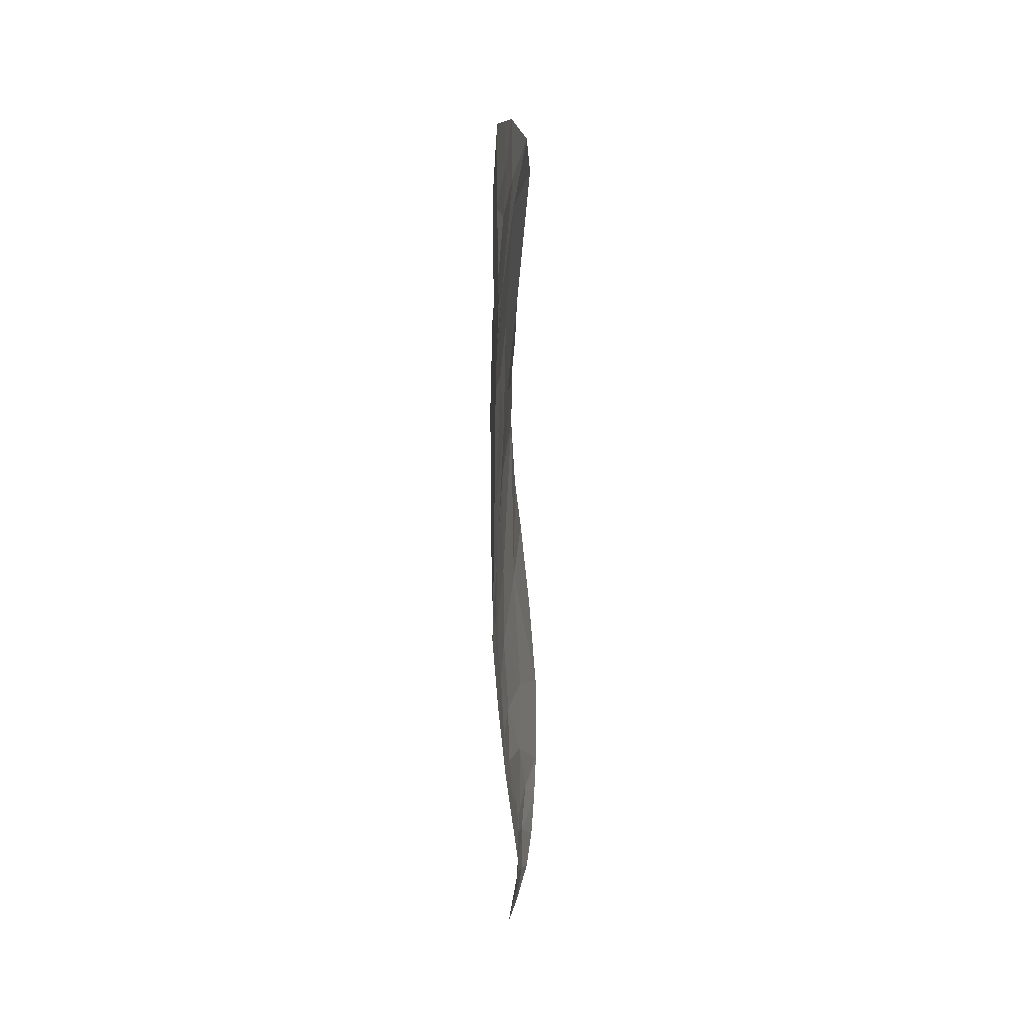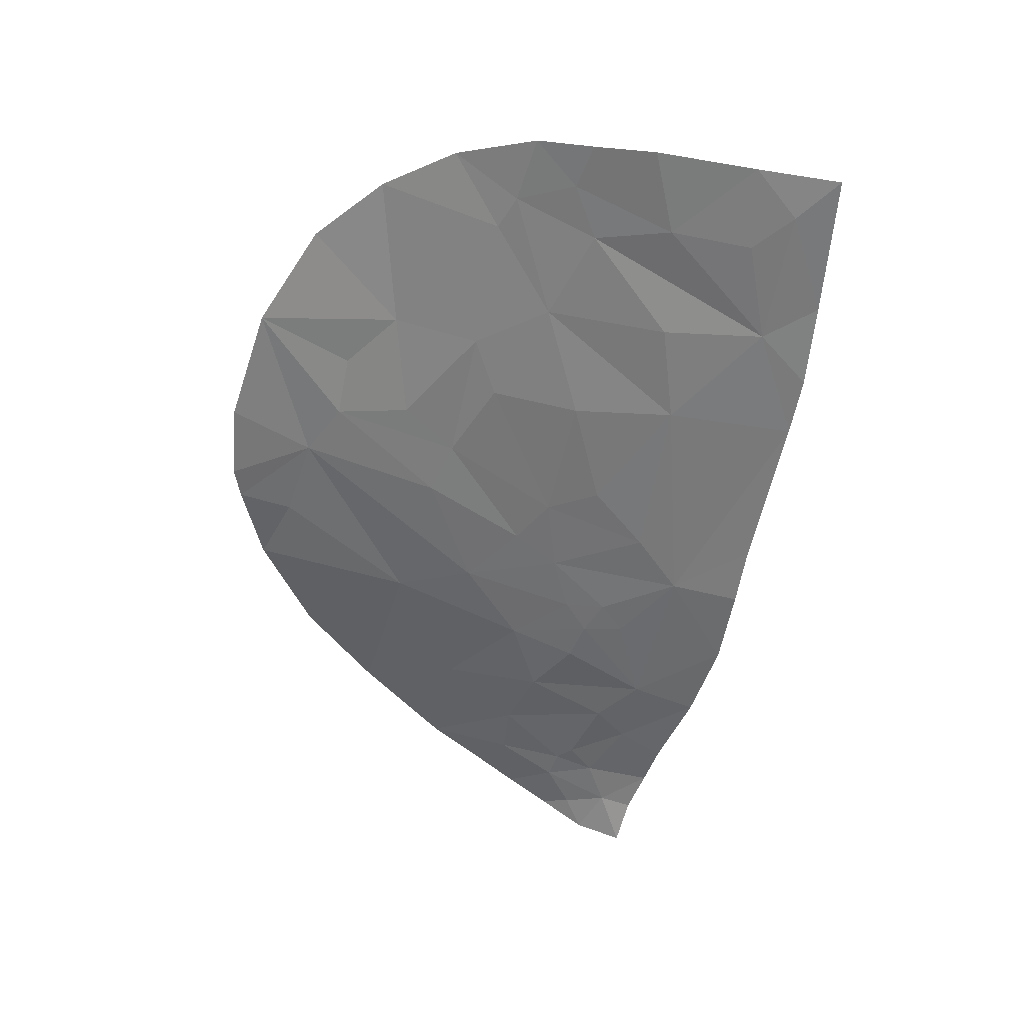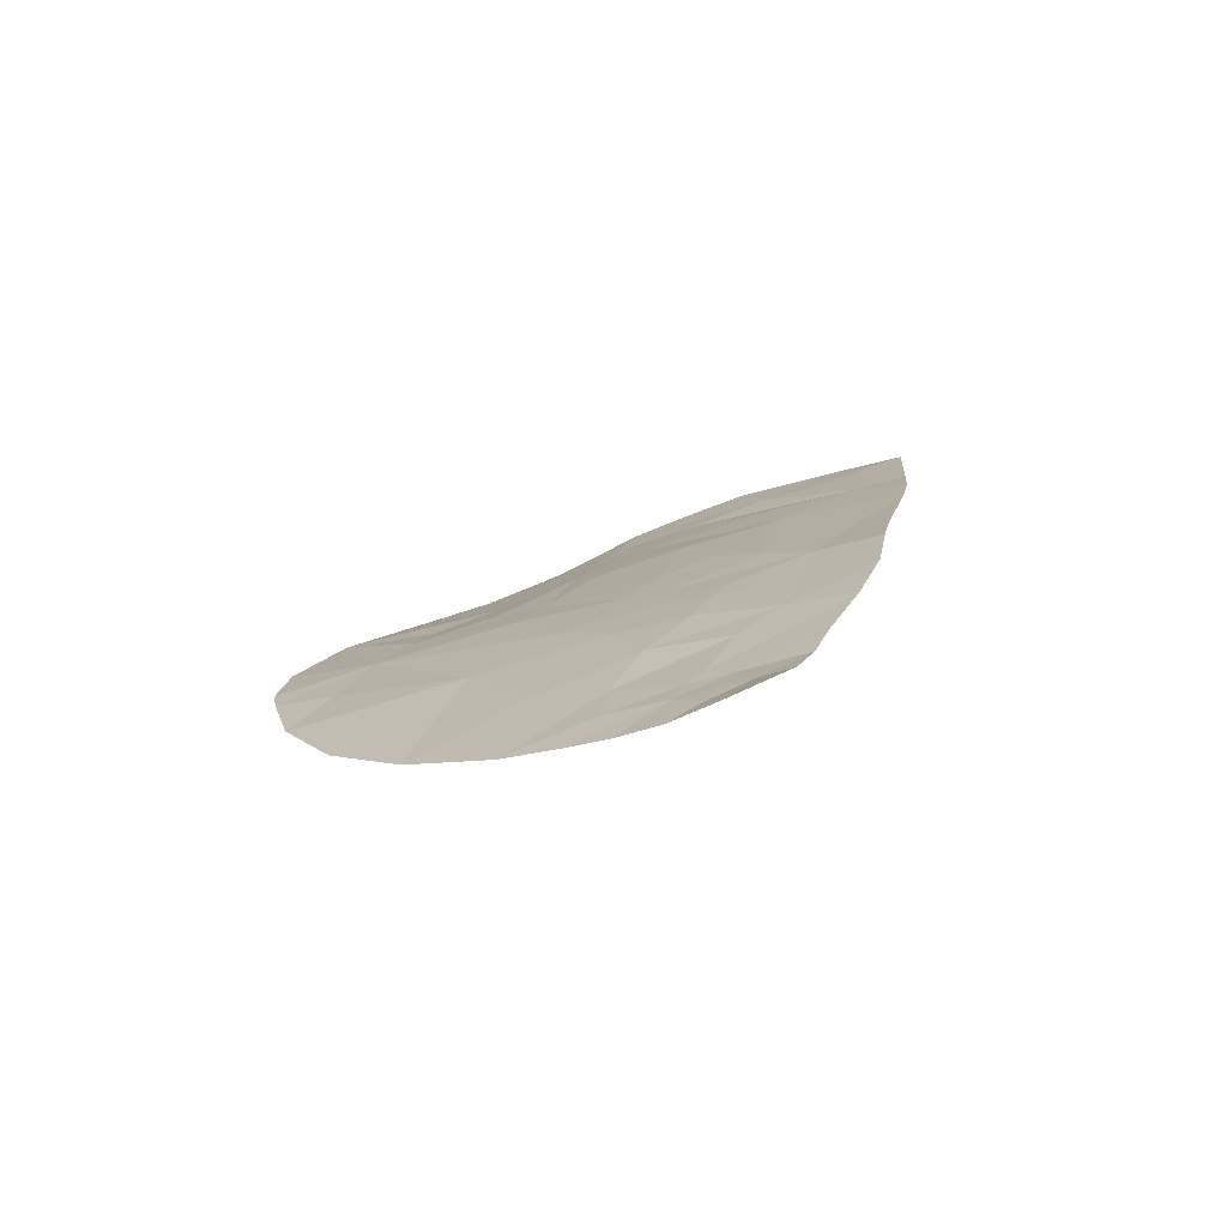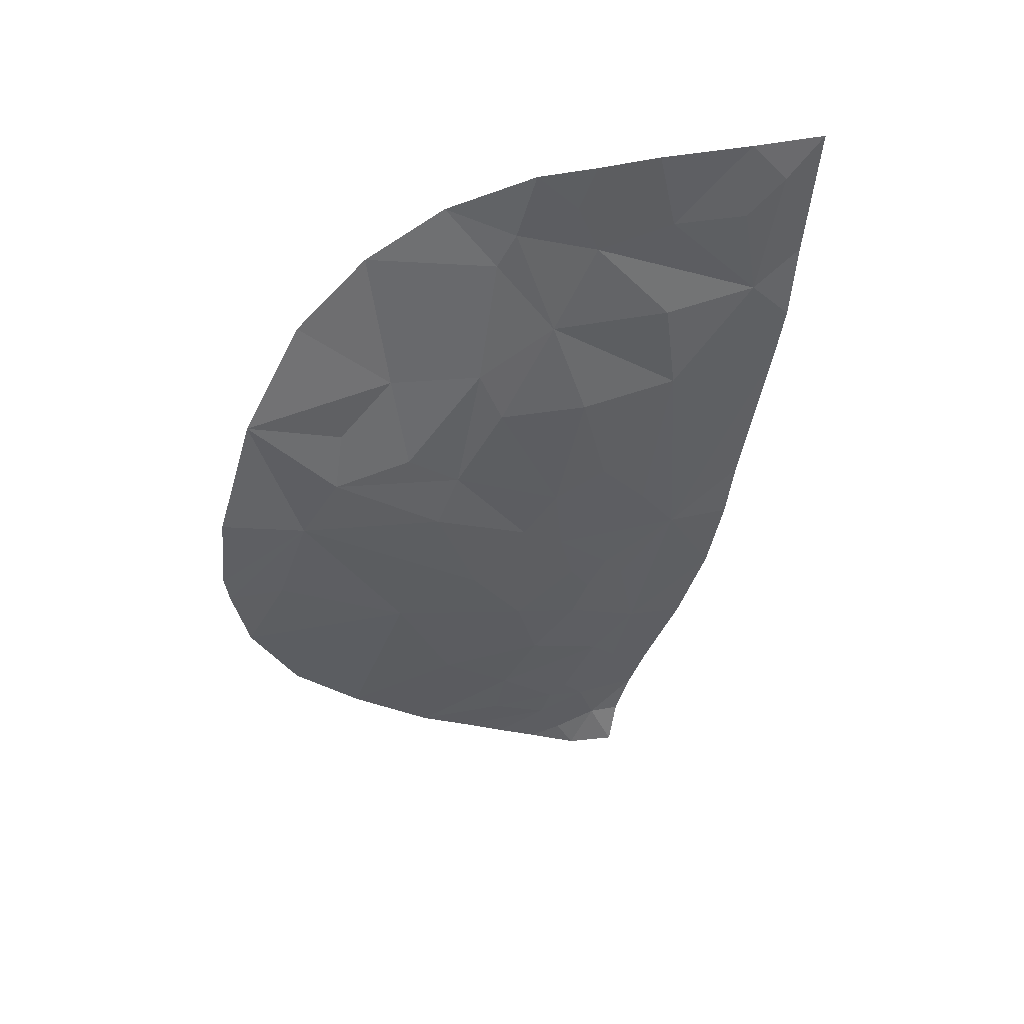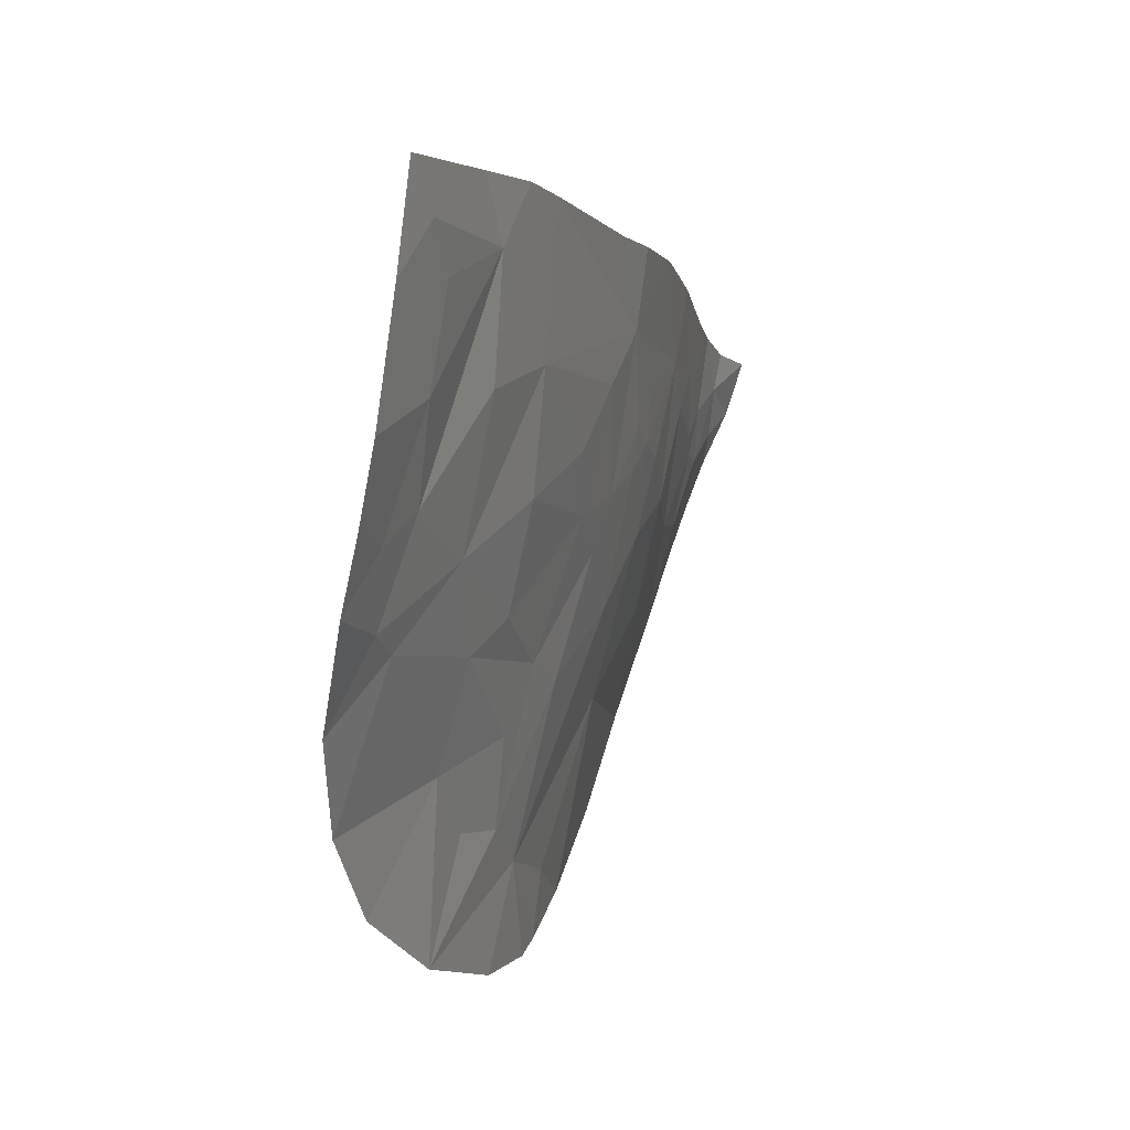
<metadata>
{"format":"obj","ext":"obj","renderer":"f3d","projection":"perspective","resolution":1024,"background":"white","views":[{"elev":15.0,"azim":173.5,"up":"+Z"},{"elev":29.7,"azim":97.9,"up":"+Z"},{"elev":-79.4,"azim":98.2,"up":"+Z"},{"elev":42.7,"azim":63.0,"up":"+Z"},{"elev":8.8,"azim":20.3,"up":"+Y"}]}
</metadata>
<code>
o crack_only_99
v 2.899 2.517 -4.637
v 2.932 2.551 -4.416
v 2.796 2.133 -4.643
v 3.021 2.496 -2.49
v 3.042 2.752 -2.052
v 2.984 2.404 -2.246
v 3.1 2.892 -2.519
v 2.825 1.408 -3.306
v 2.772 1.239 -3.604
v 2.898 1.985 -3.666
v 3.052 2.947 -1.254
v 3.033 2.868 -1.446
v 2.989 2.688 -1.258
v 2.884 2.007 -2.205
v 2.865 1.758 -2.444
v 2.824 1.334 -2.262
v 2.974 2.596 -1.538
v 2.872 2.304 -1.373
v 2.748 1.459 -4.014
v 2.752 1.766 -4.342
v 2.86 1.536 -2.937
v 2.821 1.13 -3.123
v 2.828 1.159 -2.781
v 2.809 1.154 -3.261
v 2.884 1.707 -2.712
v 3.017 2.59 -3.826
v 3.063 2.881 -3.907
v 3.006 2.691 -4.139
v 2.834 2.363 -4.775
v 3.116 3.003 -2.952
v 3.158 3.338 -2.482
v 3.075 2.765 -3.06
v 2.871 2.552 -4.884
v 2.947 2.769 -4.758
v 3.085 2.954 -3.737
v 3.076 2.863 -3.608
v 3.073 2.798 -3.375
v 3.104 3.044 -3.589
v 3.106 3.136 -3.708
v 3.111 3.224 -1.246
v 3.126 3.303 -1.602
v 2.985 2.891 -4.568
v 3.041 3.031 -4.279
v 2.99 2.988 -4.673
v 2.963 2.813 -4.634
v 3.155 3.391 -3.406
v 3.163 3.659 -1.283
v 3.001 3.059 -4.854
v 2.917 2.734 -4.975
v 2.96 2.869 -4.924
v 2.991 2.939 -5.059
v 3.195 3.834 -1.485
v 3.175 3.655 -1.637
v 3.044 2.607 -3.253
v 2.976 2.175 -3.054
v 2.993 2.356 -3.517
v 2.983 2.281 -2.822
v 2.94 2.053 -2.652
v 3.057 3.149 -5.071
v 2.96 2.508 -1.681
v 3.142 3.291 -2.075
v 3.182 3.728 -2.052
v 3.057 2.959 -1.674
v 3.155 3.625 -3.786
v 3.187 3.689 -3.435
v 3.056 3.348 -4.492
v 3.04 3.156 -4.398
v 3.11 3.503 -4.145
v 3.024 3.202 -4.869
v 3.027 3.281 -4.678
v 3.193 3.879 -2.51
v 3.187 3.733 -3.176
v 3.2 4.017 -1.311
v 2.892 2.239 -4.179
v 3.142 3.218 -3.182
v 3.187 3.964 -1.905
v 3.086 3.227 -4.077
v 2.812 1.949 -1.559
v 2.8 1.619 -1.825
v 3.196 3.928 -2.257
f 1 2 3
f 4 5 6
f 4 7 5
f 8 9 10
f 11 13 12
f 14 16 15
f 17 13 18
f 19 20 10
f 21 23 22
f 8 24 9
f 25 15 16
f 26 28 27
f 1 3 29
f 30 31 7
f 32 30 7
f 32 7 4
f 33 34 29
f 1 29 34
f 26 27 35
f 36 38 37
f 35 38 36
f 39 38 35
f 40 12 41
f 42 43 2
f 43 28 2
f 44 42 45
f 39 46 38
f 40 41 47
f 45 34 44
f 44 34 48
f 49 34 33
f 50 51 48
f 50 48 34
f 50 49 51
f 49 50 34
f 52 47 53
f 53 47 41
f 54 55 56
f 57 4 6
f 57 6 58
f 59 48 51
f 60 6 5
f 40 11 12
f 60 5 17
f 61 62 63
f 63 62 41
f 63 41 12
f 17 12 13
f 42 2 45
f 2 1 45
f 45 1 34
f 64 65 46
f 66 68 67
f 69 48 59
f 69 70 48
f 71 46 72
f 73 47 52
f 46 65 72
f 54 57 55
f 57 58 25
f 14 15 25
f 14 25 58
f 14 58 6
f 55 57 25
f 60 14 6
f 26 10 74
f 26 56 10
f 62 53 41
f 63 5 61
f 31 30 75
f 31 61 5
f 31 5 7
f 38 46 37
f 75 37 46
f 71 31 46
f 75 46 31
f 56 26 36
f 35 36 26
f 52 76 73
f 57 54 32
f 32 4 57
f 77 27 28
f 27 77 35
f 39 35 77
f 21 25 16
f 8 10 21
f 21 10 56
f 55 25 21
f 55 21 56
f 24 8 21
f 21 22 24
f 75 30 32
f 75 32 37
f 14 60 78
f 17 18 60
f 60 18 78
f 63 17 5
f 17 63 12
f 42 67 43
f 9 19 10
f 21 16 23
f 64 46 77
f 46 39 77
f 77 67 68
f 74 28 26
f 74 2 28
f 74 3 2
f 74 10 20
f 74 20 3
f 14 78 79
f 79 16 14
f 44 67 42
f 70 66 44
f 44 48 70
f 44 66 67
f 68 64 77
f 36 37 56
f 37 32 54
f 54 56 37
f 62 52 53
f 76 52 62
f 61 31 62
f 71 62 31
f 71 80 62
f 62 80 76
f 67 77 43
f 43 77 28

</code>
